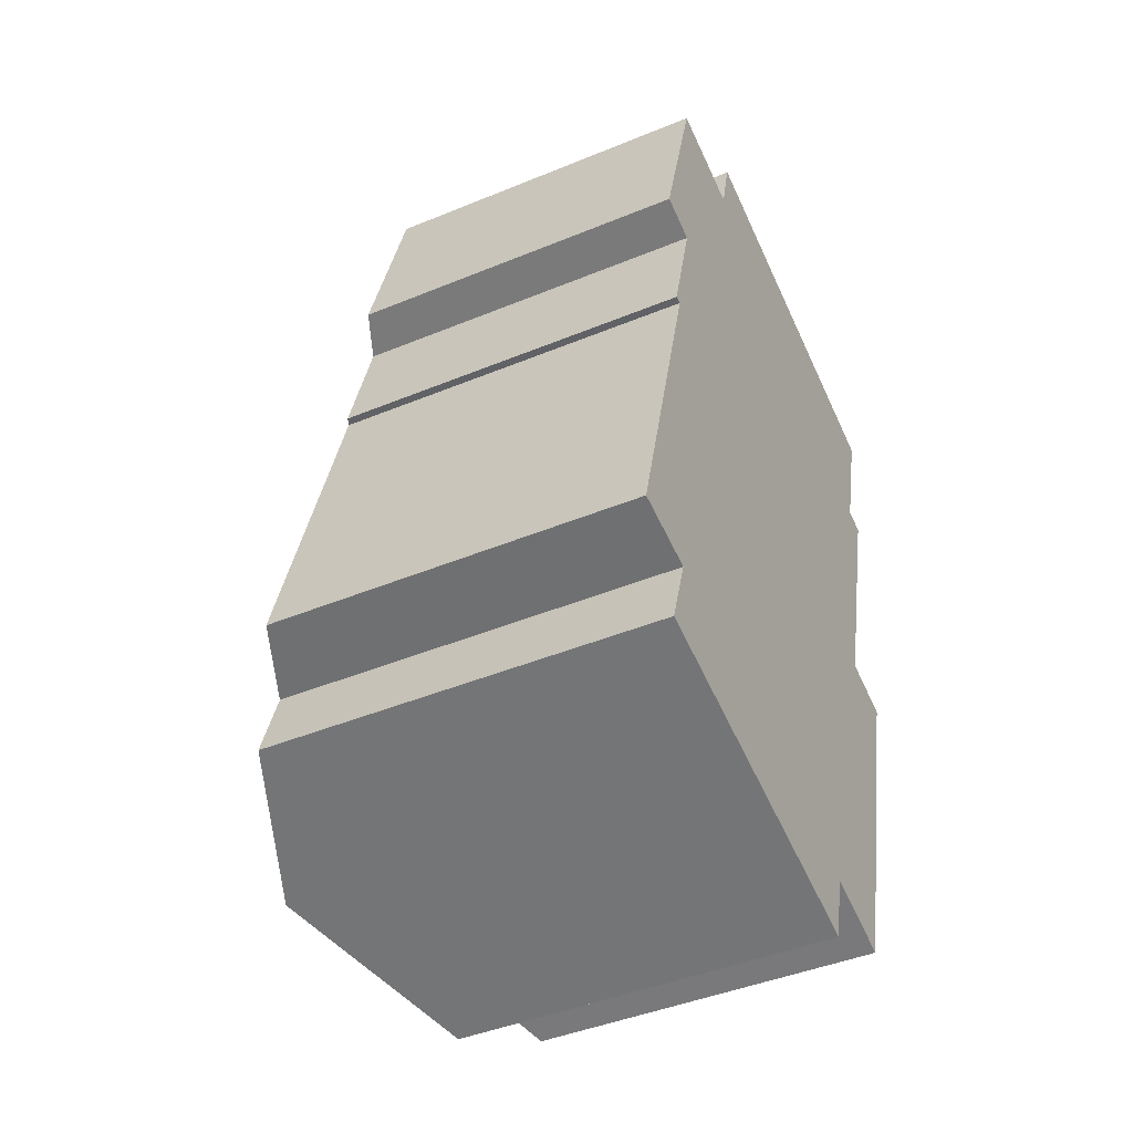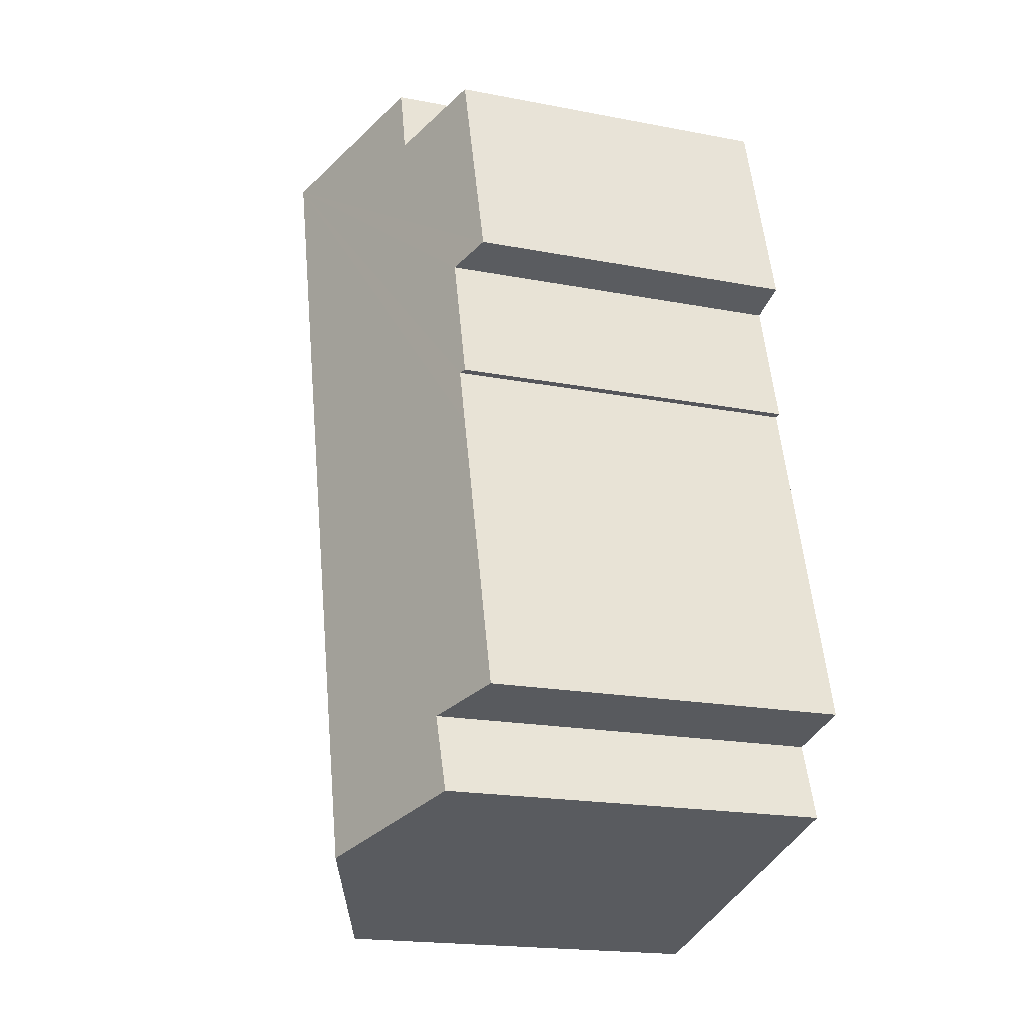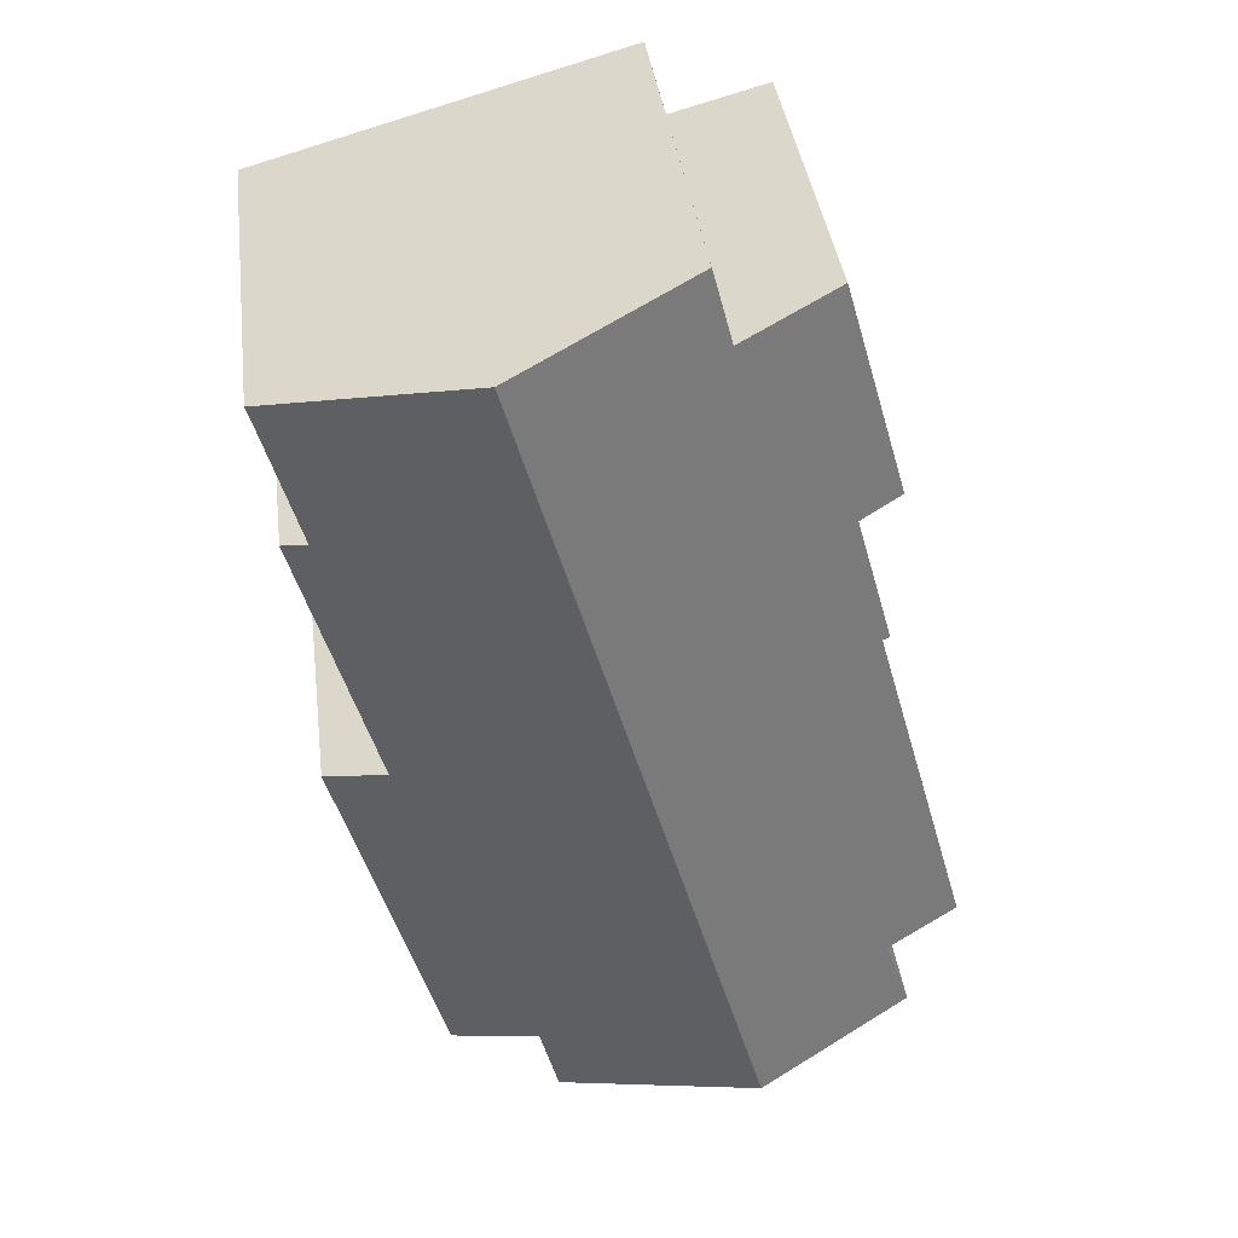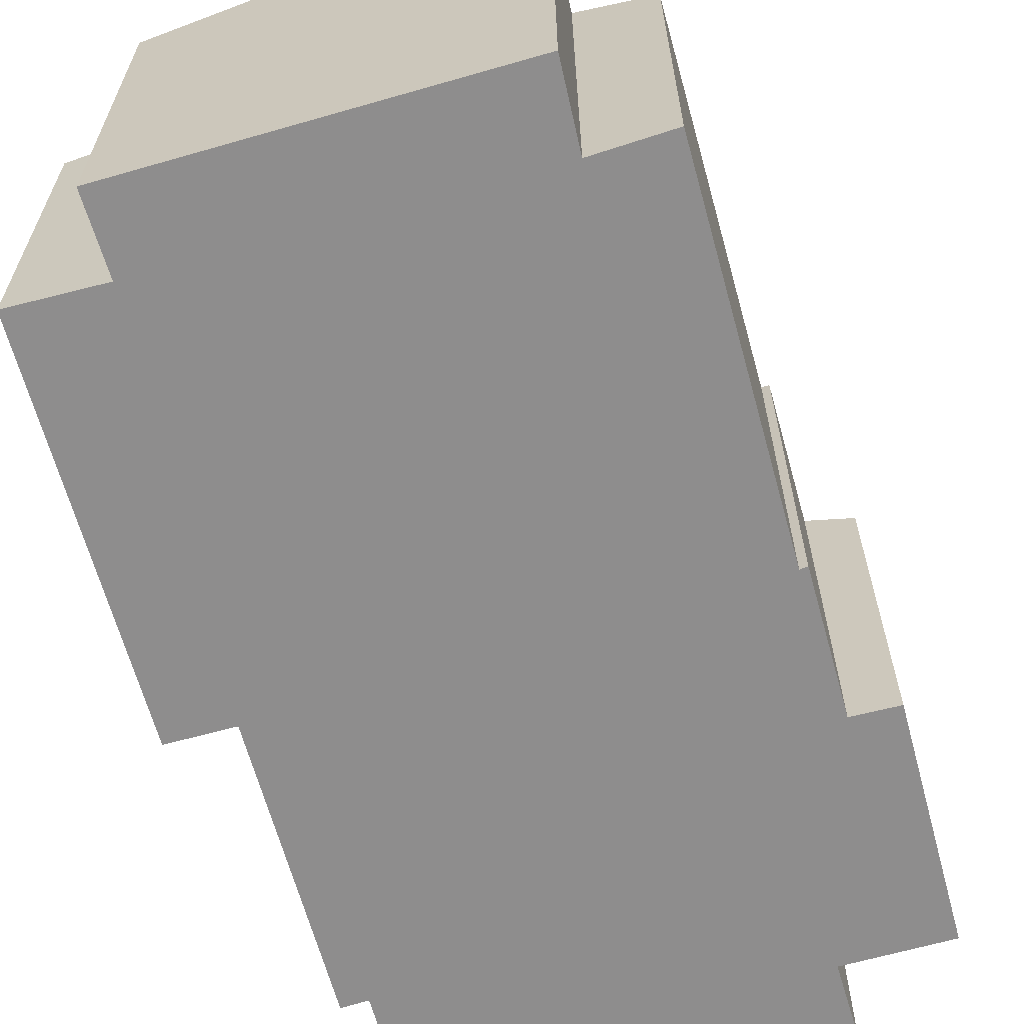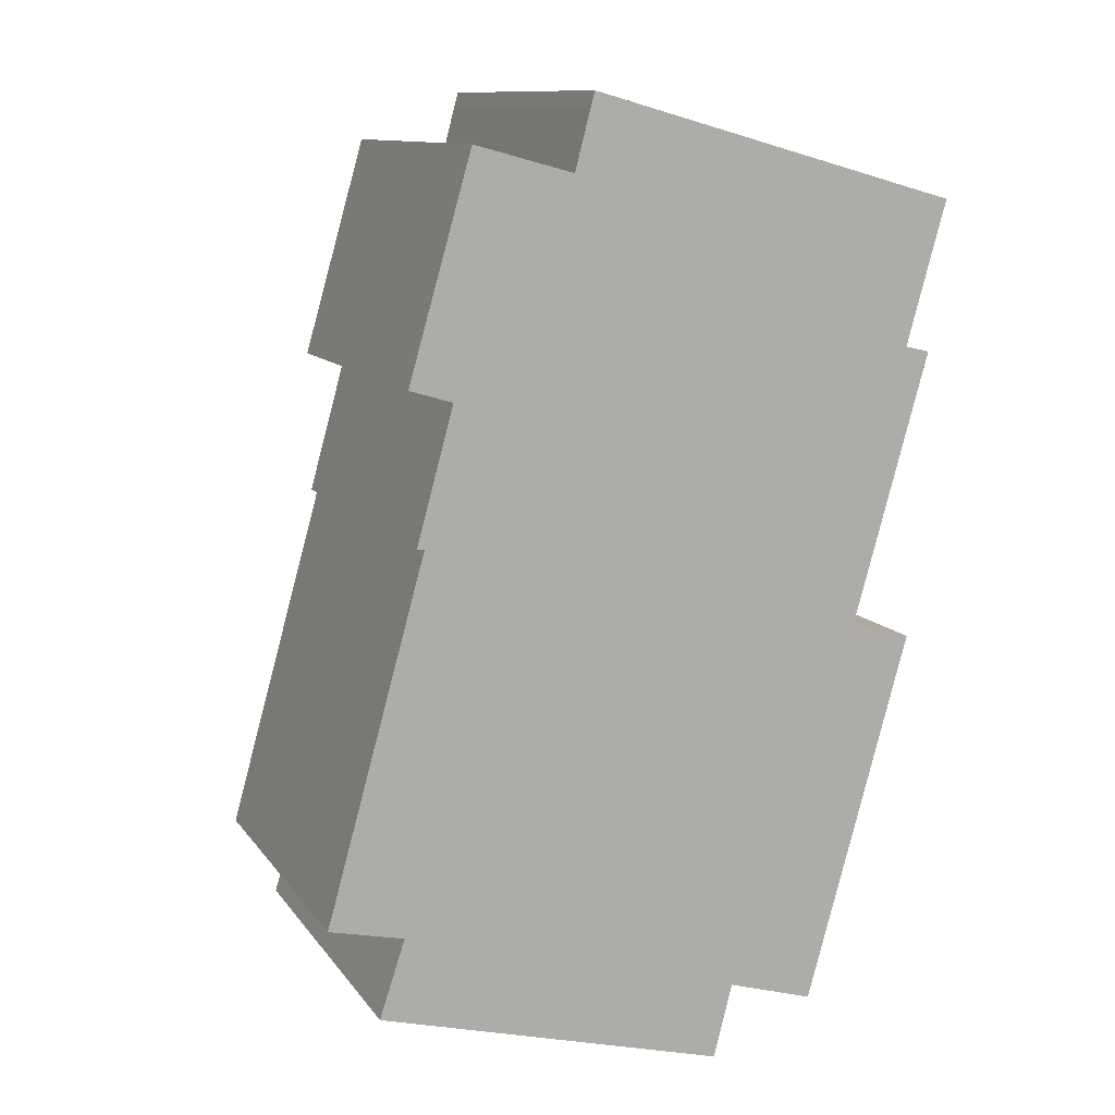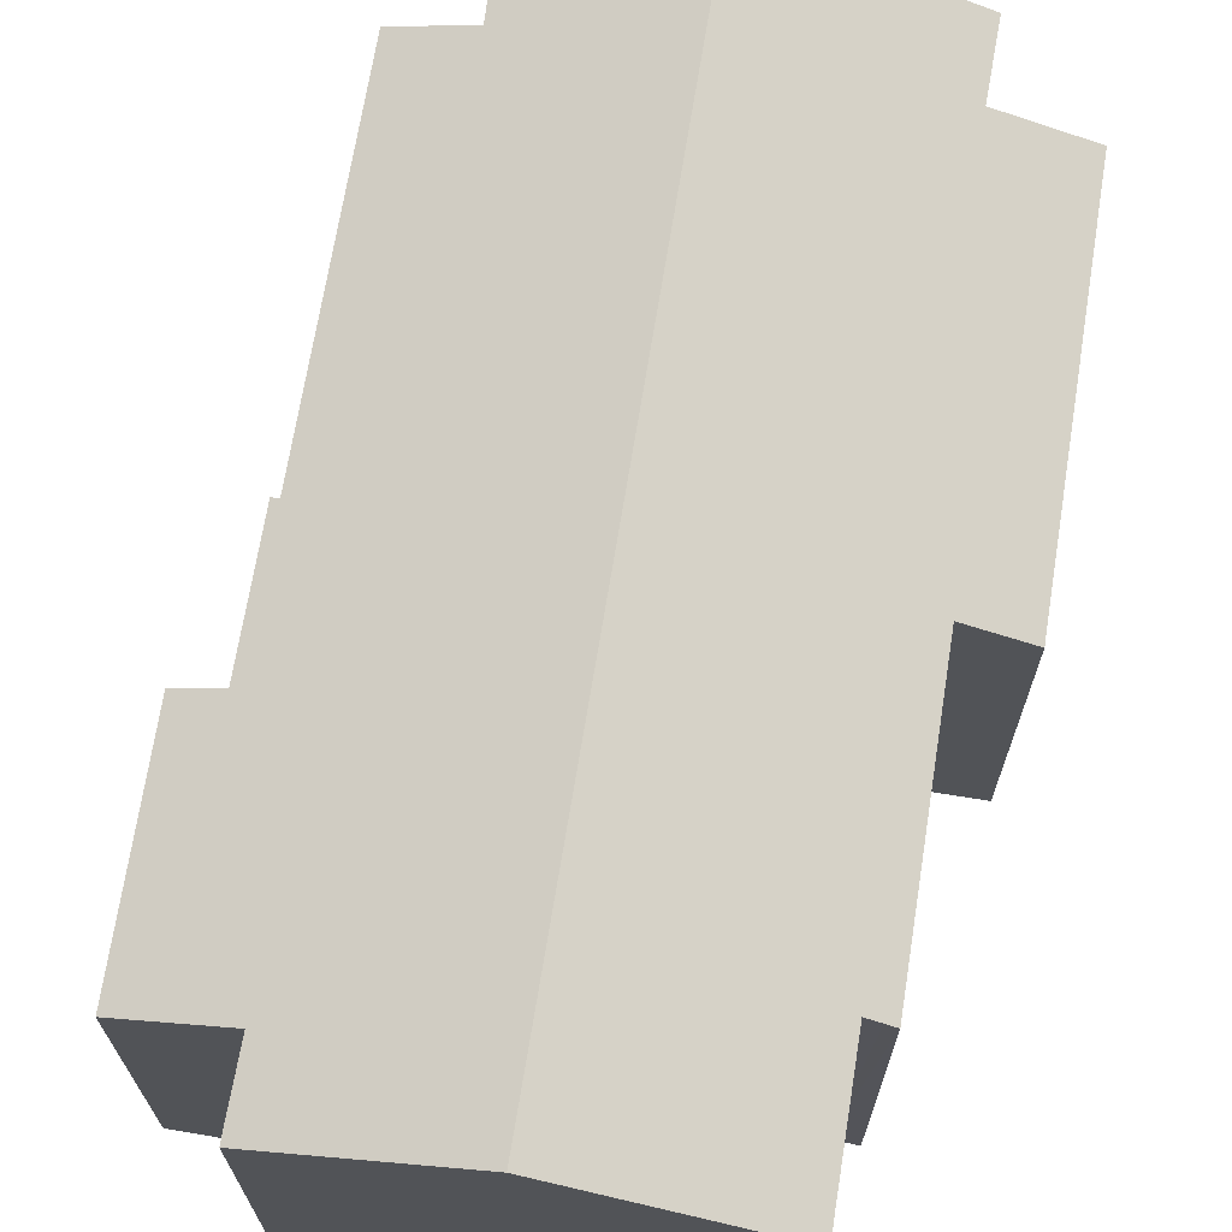
<metadata>
{"format":"obj","ext":"obj","renderer":"f3d","projection":"perspective","resolution":1024,"background":"white","views":[{"elev":-44.0,"azim":-64.2,"up":"+Z"},{"elev":-19.2,"azim":-110.0,"up":"+Z"},{"elev":39.6,"azim":172.6,"up":"+Z"},{"elev":-64.7,"azim":-149.0,"up":"+Y"},{"elev":11.2,"azim":-21.4,"up":"+Z"},{"elev":69.5,"azim":24.7,"up":"+Y"}]}
</metadata>
<code>
v  11.2 11.46 18.17
v  9.642 9.715 -4.606
v  5.217 11.46 -3.438
v  10.09 9.539 -4.724
v  10.56 9.555 -2.855
v  13.79 9.296 6.268
v  14.13 9.295 7.451
v  15.08 9.531 13.21
v  15.97 9.529 16.39
v  16.09 9.525 16.82
v  15.71 9.286 13.07
v  15.45 9.388 13.13
v  15.34 8.685 5.84
v  12.74 8.689 -3.501
v  3.238 9.125 12.37
v  2.494 9.197 8.97
v  2.305 9.125 8.996
v  3.736 8.713 18.21
v  6.233 9.698 17.54
v  2.151 8.692 12.7
v  1.24 9.892 -2.388
v  1.886 9.93 -0.427
v  0 9.194 5.63e-16
v  2.072 9.197 7.451
v  6.632 9.689 19.08
v  6.727 9.69 19.41
v  15.97 -1.004e-15 16.39
v  16.09 -1.03e-15 16.82
v  15.08 -8.092e-16 13.21
v  15.71 -8.004e-16 13.07
v  13.79 -3.838e-16 6.268
v  14.13 -4.562e-16 7.451
v  12.74 2.144e-16 -3.501
v  15.34 -3.576e-16 5.84
v  10.56 1.748e-16 -2.855
v  10.09 2.893e-16 -4.724
v  3.238 -7.573e-16 12.37
v  2.151 -7.773e-16 12.7
v  9.642 2.82e-16 -4.606
v  1.24 1.462e-16 -2.388
v  5.217 2.105e-16 -3.438
v  1.886 2.615e-17 -0.427
v  0 0 0
v  2.494 -5.493e-16 8.97
v  2.305 -5.508e-16 8.996
v  3.736 -1.115e-15 18.21
v  6.233 -1.074e-15 17.54
v  6.632 -1.168e-15 19.08
v  6.727 -1.189e-15 19.41
v  2.072 -4.562e-16 7.451
v  11.2 -1.113e-15 18.17
v  15.45 -8.04e-16 13.13
g defaultobject
f 1 2 3
f 2 1 4
f 4 1 5
f 5 1 6
f 6 1 7
f 7 1 8
f 8 1 9
f 9 1 10
f 8 11 7
f 11 8 12
f 5 13 14
f 13 5 6
f 15 16 17
f 18 19 20
f 21 1 3
f 1 21 22
f 1 22 23
f 1 23 24
f 1 24 16
f 1 16 15
f 1 15 20
f 1 20 19
f 1 19 25
f 1 25 26
f 10 27 9
f 27 10 28
f 9 29 8
f 29 9 27
f 30 7 11
f 7 30 6
f 6 30 31
f 31 30 32
f 13 33 14
f 33 13 34
f 35 4 5
f 4 35 36
f 37 20 15
f 20 37 38
f 14 35 5
f 35 14 33
f 36 2 4
f 2 36 3
f 3 36 21
f 21 36 39
f 21 39 40
f 40 39 41
f 42 23 22
f 23 42 43
f 44 17 16
f 17 44 45
f 20 46 18
f 46 20 38
f 47 25 19
f 25 47 48
f 25 49 26
f 49 25 48
f 21 42 22
f 42 21 40
f 43 24 23
f 24 43 16
f 16 43 44
f 44 43 50
f 45 15 17
f 15 45 37
f 18 47 19
f 47 18 46
f 49 1 26
f 1 49 10
f 10 49 28
f 28 49 51
f 29 12 8
f 12 29 11
f 11 29 30
f 30 29 52
f 31 13 6
f 13 31 34
f 51 27 28
f 27 51 29
f 29 51 32
f 32 51 31
f 52 32 30
f 32 52 29
f 31 33 34
f 33 31 51
f 33 51 49
f 33 49 35
f 35 49 36
f 36 49 39
f 39 49 41
f 41 49 48
f 41 48 47
f 41 47 46
f 41 46 37
f 37 46 38
f 45 44 37
f 43 42 50
f 41 42 40
f 42 41 37
f 42 37 44
f 42 44 50

</code>
